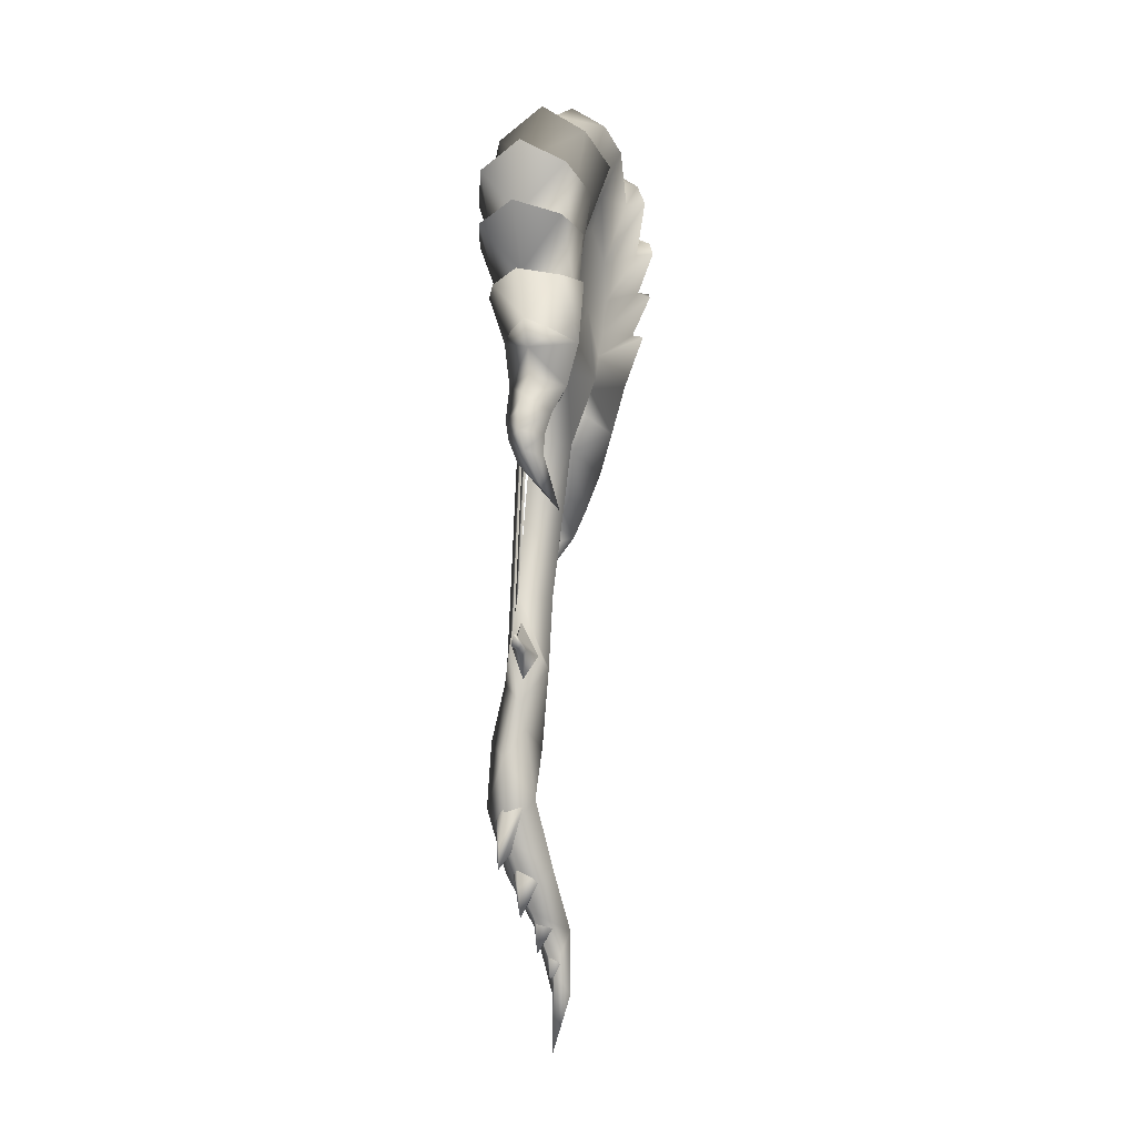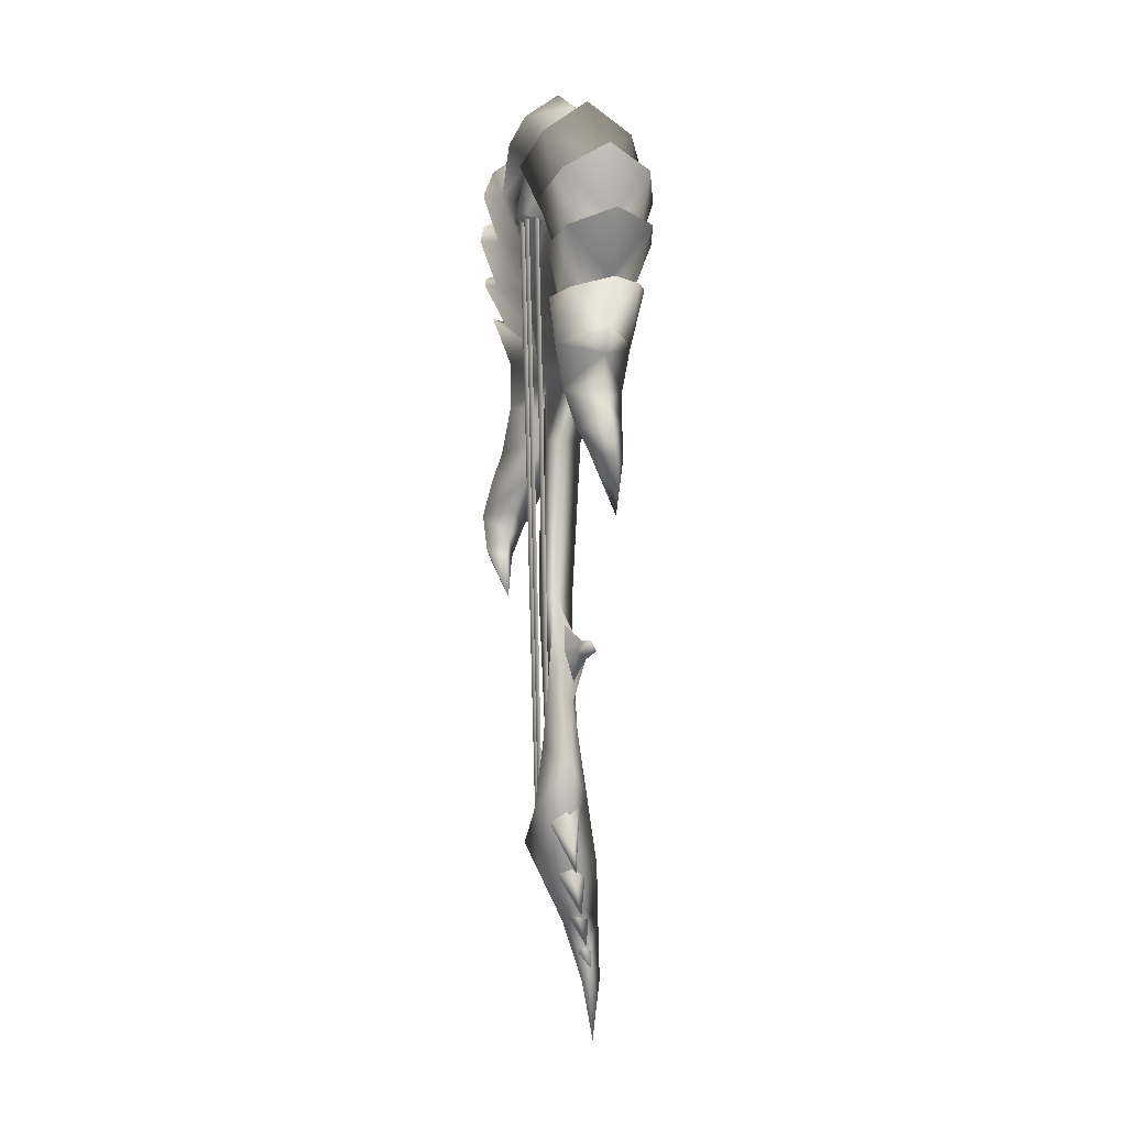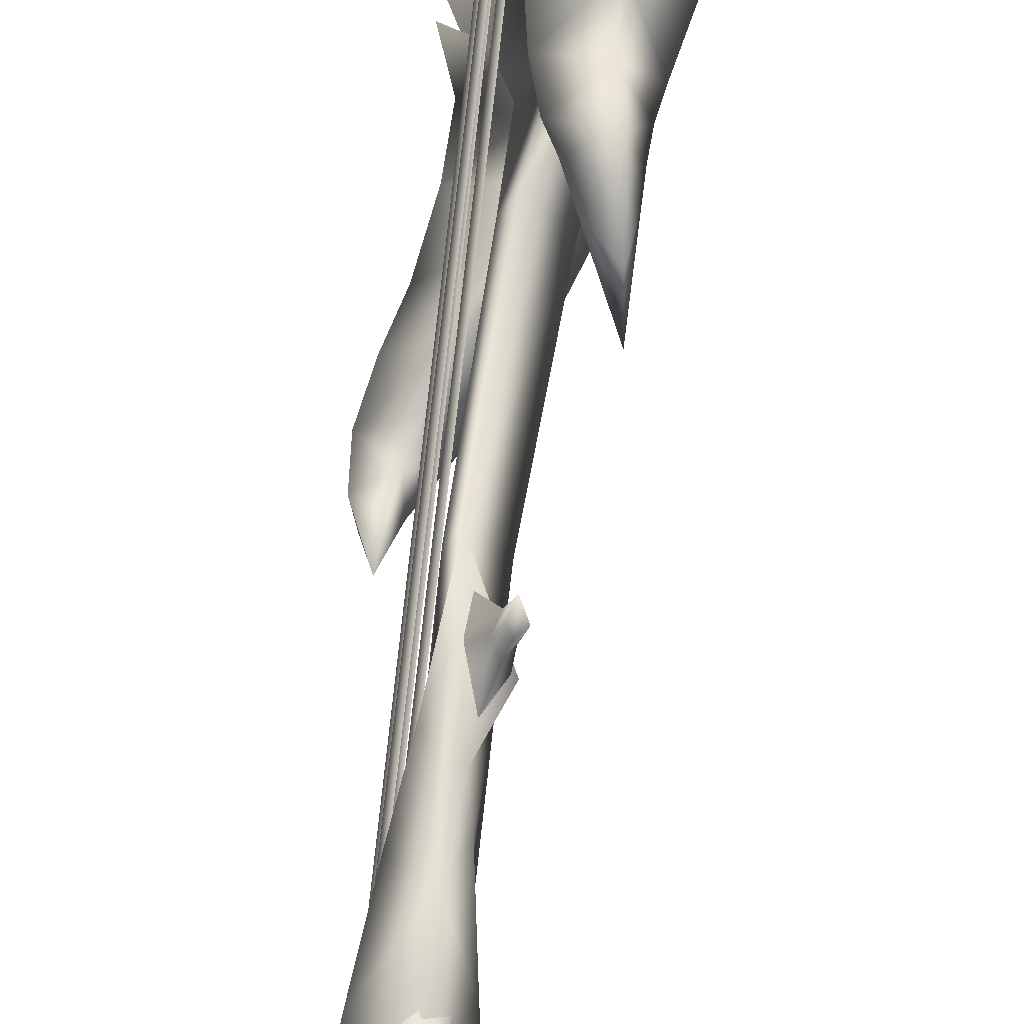
<metadata>
{"format":"obj","ext":"obj","renderer":"f3d","projection":"perspective","resolution":1024,"background":"white","views":[{"elev":-2.7,"azim":-148.7,"up":"+Z"},{"elev":3.0,"azim":172.2,"up":"+Z"},{"elev":73.7,"azim":-173.6,"up":"+Y"}]}
</metadata>
<code>
g mesh00
v 11.8 -22.58 142
v 10.98 -23.82 141.9
v 11.02 -17 90.24
v 10.18 -18.16 90.14
v 9.246 -2.392 -42.72
v 8.366 -3.348 -42.8
v 11.48 -17.59 143.9
v 12.71 -18.44 143.8
v 10.72 -12.35 90.73
v 11.94 -13.1 90.63
v 9.168 1.275 -42.14
v 10.35 0.7225 -42.21
v 12.71 -18.44 143.8
v 11.89 -19.68 143.7
v 11.94 -13.1 90.63
v 11.09 -14.26 90.53
v 9.465 -0.2318 -42.29
v 10.6 -13.13 144.4
v 11.83 -13.97 144.3
v 9.878 -8.303 91.18
v 11.09 -9.055 91.07
v 8.747 3.752 -34.42
v 9.925 3.199 -34.49
v 11.83 -13.97 144.3
v 11.01 -15.22 144.2
v 11.09 -9.055 91.07
v 10.25 -10.21 90.97
v 9.044 2.243 -34.57
v 7.839 5.291 -30.08
v 6.661 5.844 -30.01
v 8.735 -5.794 91.46
v 7.518 -5.042 91.56
v 9.362 -10.2 143.1
v 8.126 -9.354 143.2
v 9.362 -10.2 143.1
v 8.539 -11.44 143
v 8.735 -5.794 91.46
v 7.894 -6.951 91.35
v 7.839 5.291 -30.08
v 6.957 4.335 -30.16
v 9.246 -2.392 -42.72
v 8.068 -1.839 -42.64
v 11.02 -17 90.24
v 9.804 -16.25 90.34
v 11.8 -22.58 142
v 10.57 -21.73 142.1
f 1 2 3
f 3 2 4
f 3 4 5
f 5 4 6
f 7 8 9
f 9 8 10
f 9 10 11
f 11 10 12
f 13 14 15
f 15 14 16
f 15 16 12
f 12 16 17
f 18 19 20
f 20 19 21
f 20 21 22
f 22 21 23
f 24 25 26
f 26 25 27
f 26 27 23
f 23 27 28
f 29 30 31
f 31 30 32
f 31 32 33
f 33 32 34
f 35 36 37
f 37 36 38
f 37 38 39
f 39 38 40
f 41 42 43
f 43 42 44
f 43 44 45
f 45 44 46
v 5.721 -4.795 -35.96
v 5.721 -4.795 -35.96
v 13.42 -1.681 -41.51
v 11.64 -41.65 102.1
v 5.979 -49.92 104.1
v 6.318 -51.67 103.3
v -6.245 -26.27 104.9
v -9.736 -36.43 96.4
v -10.77 -46.17 113.2
v 19.35 -54.15 129.2
v 14.94 -40.76 114
v 20.73 -44.54 126.1
v -7.783 -5.784 96.54
v -14.37 5.481 91.12
v -7.086 -2.486 88.72
v 11.34 -42.7 70.31
v -1.595 -35.28 69.71
v 4.733 -37.44 59.06
v 10.25 -16.37 141.8
v 13.85 -21.93 142.7
v 9.676 -24.51 140.8
v 8.606 -11.94 150.6
v 11.53 -10.16 143.9
v 6.627 -9.03 142.4
v -0.5879 11.49 15.9
v -2.117 15.69 16.58
v -3.54 17.25 19.91
v 2.853 -2.322 77.65
v -7.783 -5.784 96.54
v -3.589 -4.953 96.5
v 10.73 -22.73 149.6
v 6.231 0.04057 -26.98
v 11.19 -17.89 158.6
v 16.2 -35.9 152.5
v 10.73 -22.73 149.6
v -3.292 2.977 13.53
v -3.836 10.61 15.44
v 0.0765 5.985 6.534
v -1.663 11.82 19.41
v -5.315 15.47 16.66
v -1.663 11.82 19.41
v 22.25 -43.58 139.6
v 20.05 -54.61 145.4
v 17 -45.28 126.2
v 7.21 -57.95 131.1
v -8.586 22.23 139.3
v -18.62 10.29 133.7
v -20.63 16.16 153.4
v 18.01 -43.35 51.85
v 19.24 -39.48 45.37
v 22.3 -35.42 54.03
v 9.275 8.628 -11.23
v 1.947 13.87 -15.67
v 7.293 4.635 5.494
v -5.382 -3.908 -78.98
v -7.439 -5.515 -73.18
v -5.971 1.074 -78.98
v -4.096 -1.225 -71.45
v -1.684 -4.202 -73.95
v -5.382 -3.908 -78.98
v 1.303 -1.629 -62.77
v -4.154 4.978 -71.62
v -1.422 1.911 -60.61
v -3.441 -0.1526 -68.96
v -5.993 -3.145 -62.92
v -1.862 10.51 -61.07
v -4.543 1.337 -47.64
v -0.4618 9.69 -52.75
v 2.904 11.56 -28.21
v 1.269 17.12 -40.32
v -1.873 7.034 -27.07
v 1.75 4.696 -39.74
v 0.8026 18.1 -46.96
v 9.773 5.809 -29.03
v 1.75 4.696 -39.74
v -3.491 14.9 15.07
v -5.315 15.47 16.66
v -2.117 15.69 16.58
v -3.54 17.25 19.91
v -1.83 -1.385 -13.12
v 11.67 7.407 -30.53
v 5.073 3.999 -9.345
v -5.029 -7.331 -85.68
v -2.263 -9.607 -72.36
v -9.12 -5.168 -65.96
v -1.644 -5.239 9.815
v 4.687 1.598 31.78
v -4.321 2.519 13.27
v -6.601 0.9138 -101
v -9.534 -4.542 -84.1
v -5.504 -1.893 -77.37
v 6.318 -51.67 103.3
v 5.444 -43.99 92.66
v 11.64 -41.65 102.1
v 14 -32.21 100.9
v 19.67 -34.23 39.67
v 16.2 -19.73 30.3
v 21.54 -31.41 44
v 7.27 -5.67 31.39
v 7.624 -13.31 30.27
v 6.586 -1.907 -9.777
v 6.465 -8.315 -10.28
v 4.194 -22.34 94.62
v 7.128 -23.62 104.8
v 14 -32.21 100.9
v 4.687 1.598 31.78
v 5.658 -10.73 77.15
v -6.104 -34.66 81.81
v -3.269 -24.07 86.54
v 1.774 -23.8 76.13
v -6.245 -26.27 104.9
v -11.26 -15.97 95.98
v -4.193 -24 94.7
v -0.2621 -22.21 86.63
v 3.958 -22.46 76.61
v 9.646 -25.68 65.62
v -4.809 -32.2 134.1
v -7.877 -17.46 117.3
v -4.578 -33.87 123.1
v 18.46 -41.16 115.2
v 15.8 -47.92 115.3
v 6.11 -53.08 116.1
v 6.907 -57.15 115.3
v -4.193 -24 94.7
v -10.36 -51.37 126.4
v -5.425 -59.41 129.4
v -6.632 -50.51 128.2
v 6.11 -53.08 116.1
v 18.24 -43.03 160.8
v 22.05 -34.75 152.5
v -4.137 6.047 -27.35
v -1.184 6.563 -7.48
v 0.4484 7.459 0.3541
v 3.44 8.212 16.33
v -1.642 -7.37 30.83
v 7.624 -13.31 30.27
v -4.881 -12.74 76.53
v 6.235 -19.5 75.92
v 5.533 7.764 104.9
v 3.229 -3.829 106.8
v 0.6049 -4.125 96.47
v -17.09 3.437 103.7
v -15.63 -23.89 165.6
v -16.2 -5.021 156.4
v -10.09 -21.42 152.1
v -9.929 -6.211 136.8
v -8.065 -20.03 142.3
v -8.065 -20.03 142.3
v -9.929 -6.211 136.8
v -10.76 -2.481 126.3
v 10.25 -16.37 141.8
v 9.676 -24.51 140.8
v 10.37 -13.85 117.1
v 9.49 -29.37 134
v 8.796 -31.22 123
v 3.359 8.421 91.93
v -1.502 -0.9988 88.7
v -4.837 4.351 79.95
v -4.078 -2.84 88.6
v -8.291 19.39 109.4
v -7.639 15.75 101.8
v -13.99 10.57 106.5
v 0.07013 13.27 107.1
v -7.918 17.52 109.8
v -8.291 19.39 109.4
v -7.583 15.12 94.2
v -12.03 -50.36 139.9
v -5.68 -59.7 145.7
v -6.764 -49.32 139.9
v -7.783 -5.784 96.54
v -10.14 -6.476 106.9
v -17.09 3.437 103.7
v -20.73 6.464 120.6
v -9.182 24.5 122.8
v -8.364 20.37 122.8
v 2.69 18.54 120.2
v 4.99 11.82 117.7
v 7.886 12.39 117.7
v -8.586 22.23 139.3
v -20.79 18.62 137.9
v -22.35 9.551 133.7
v 6.465 -8.315 -10.28
v -1.83 -1.385 -13.12
v 7.624 -13.31 30.27
v 7.02 -56.21 148.3
v -8.415 -46.97 161.1
v -15.65 -38.67 153.2
v 5.104 15.11 132.3
v 2.612 0.1642 126.2
v 2.886 -1.717 115.1
v 4.37 -3.381 136.7
v 14.98 1.148 156.1
v 9.124 -0.007727 156.2
v 7.108 -41.95 82.33
v 16.83 -30.81 73.63
v 14.37 -29.37 87.49
v 15.71 -27.7 41.63
v 13.7 -32.21 41.62
v 14.88 -30.36 48.06
v 9.476 -37.92 50.61
v 12.94 -30.06 55.67
v 9.49 -29.37 134
v 16.41 -44.73 139.7
v 8.796 -31.22 123
v -20.79 18.62 137.9
v -17.5 7.103 120.5
v -8.364 20.37 122.8
v -9.552 27.22 141.7
v 4.031 23.59 137
v 8.835 15.84 132.3
v -4.493 3.155 174.9
v -7.455 17.26 155.8
v -17.8 0.6839 166
v -17.95 7.459 145.6
v -22.05 -6.178 156.4
v -10.76 -2.481 126.3
v 2.612 0.1642 126.2
v 4.37 -3.381 136.7
v 6.627 -9.03 142.4
v 0.6049 -4.125 96.47
v 8.606 -11.94 150.6
v 6.627 -9.03 142.4
v 13.86 -15.95 144.6
v -4.193 -24 94.7
v 6.235 -19.5 75.92
v 0 -23.17 94.66
v 4.194 -22.34 94.62
v -10.14 -6.476 106.9
v 11.19 -17.89 158.6
v 15.95 -17.64 165.3
v 10.95 -19.52 174.2
v 2.853 -2.322 77.65
v 0.6049 -4.125 96.47
v 5.227 -12.54 94.22
v 7.624 -13.31 30.27
v 6.235 -19.5 75.92
v 4.194 -22.34 94.62
v -10.49 -4.364 115.2
v -10.14 -6.476 106.9
v -11.26 -15.97 95.98
v -6.245 -26.27 104.9
v -5.455 -29.91 112.6
v 5.301 -46.55 169.8
v 4.592 -43.16 165.7
v 3.068 -35.16 172.4
v 0.5915 -22.29 181.3
v 1.001 7.892 -46.17
v 5.143 3.634 -48.76
v -0.2408 1.808 -56.14
v -2.126 10.87 13.08
v 3.97 6.217 15.82
v 2.692 2.853 23.8
v -3.491 14.9 15.07
v 2.692 2.853 23.8
v 4.687 1.598 31.78
v 5.073 3.999 -9.345
v 6.231 0.04057 -26.98
v 5.721 -4.795 -35.96
v -5.455 -29.91 112.6
v -7.02 -46.14 114.1
v -5.315 -51.73 114.3
v -3.108 -44.33 99.86
v 8.281 -63.3 132.5
v -4.578 -33.87 123.1
v -12.55 6.429 55.22
v -5.235 17.37 68.32
v -9.537 10.89 67.12
v -2.281 17.55 75.09
v -7.822 11.38 71.78
v 0.6226 14.72 81.23
v -6.515 9.468 75.56
v 0.07013 13.27 107.1
v 5.533 7.764 104.9
v 0.6049 -4.125 96.47
v -3.589 -4.953 96.5
v -10.49 -4.364 115.2
v -23.21 6.418 145.7
v -20.63 16.16 153.4
v -8.215 21.3 160.4
v 5.097 21.25 153.2
v 4.194 -22.34 94.62
v -11.67 16.13 62.15
v -12.89 15.65 70.37
v -10.24 22.03 71.51
v -12.98 15.31 76.4
v -9.157 23.28 77.19
v -13.33 11.78 83.13
v -8.221 21.83 83.09
v 8.009 -61.04 152
v 20.05 -54.61 145.4
v 7.919 -27.26 112.5
v 5.805 12.16 145.4
v 11.07 13.2 145.4
v 5.097 21.25 153.2
v -8.215 21.3 160.4
v 4.687 1.598 31.78
v -1.644 -5.239 9.815
v 7.624 -13.31 30.27
v 5.227 -12.54 94.22
v 0.6049 -4.125 96.47
v 7.629 -12.41 97.57
v 3.229 -3.829 106.8
v 2.886 -1.717 115.1
v 7.919 -27.26 112.5
v 7.128 -23.62 104.8
v 4.194 -22.34 94.62
v 9.405 0.6027 -50.08
v 2.272 12.06 -37.83
v -1.342 3.868 -59.94
v -7.633 1.934 -47.77
v 2.867 -8.481 -55.57
v 1.855 -3.537 -65.94
v -4.028 -3.439 -84.29
v 8.009 -61.04 152
v -5.68 -59.7 145.7
v -4.809 -32.2 134.1
v -9.798 -37.51 153.1
v 3.185 -22.59 86.5
v 6.575 -23.31 76.87
v 19.99 -32.89 64
v 14.69 -44.06 61.35
v 8.281 -63.3 132.5
v 19.35 -54.15 129.2
v -18.04 14.3 121.7
v 4.031 23.59 137
v -9.552 27.22 141.7
v -13.99 10.57 106.5
v -4.028 0.5892 170.2
v 8.599 5.908 165.8
v -10.16 -23.7 174.4
v -2.291 -7.957 175.2
v 9.676 -24.51 140.8
v 5.48 -6.213 -40.48
v -3.108 -44.33 99.86
v -9.736 -36.43 96.4
v -4.193 -24 94.7
v 0 -23.17 94.66
v -7.759 18.79 88.04
f 47 48 49
f 50 51 52
f 53 54 55
f 56 57 58
f 59 60 61
f 62 63 64
f 65 66 67
f 68 69 70
f 71 72 73
f 74 75 76
f 66 77 67
f 49 78 48
f 79 80 81
f 82 83 84
f 73 85 71
f 73 86 87
f 88 89 90
f 90 89 91
f 92 93 94
f 95 96 97
f 98 99 100
f 101 102 103
f 102 104 103
f 103 104 105
f 103 105 106
f 107 108 109
f 107 110 108
f 108 110 111
f 108 111 109
f 112 113 114
f 115 116 117
f 118 119 120
f 115 120 116
f 116 120 119
f 116 119 117
f 117 119 121
f 122 123 124
f 124 123 125
f 48 47 126
f 78 127 128
f 129 130 131
f 132 133 134
f 135 136 137
f 138 139 140
f 140 139 141
f 142 143 144
f 145 146 147
f 147 146 148
f 149 150 151
f 145 152 153
f 154 155 156
f 157 158 159
f 155 160 156
f 156 160 161
f 156 161 162
f 163 164 165
f 51 50 151
f 166 57 167
f 167 57 168
f 167 168 169
f 54 53 170
f 171 172 173
f 173 172 91
f 57 56 174
f 80 175 176
f 177 178 99
f 99 178 179
f 99 179 100
f 100 179 180
f 181 182 183
f 183 182 184
f 185 186 187
f 60 59 188
f 189 190 191
f 191 190 192
f 191 192 193
f 163 194 164
f 164 194 195
f 164 195 196
f 197 198 199
f 199 198 200
f 199 200 201
f 202 203 204
f 204 203 205
f 206 207 208
f 185 209 210
f 210 209 211
f 212 207 202
f 213 214 215
f 216 217 218
f 218 217 219
f 220 221 222
f 222 221 223
f 222 223 224
f 225 226 93
f 93 226 227
f 48 228 229
f 229 228 230
f 229 230 132
f 214 231 215
f 215 231 232
f 215 232 233
f 234 235 236
f 237 238 239
f 63 62 240
f 240 62 241
f 240 241 242
f 243 244 245
f 245 244 246
f 245 246 247
f 248 249 250
f 227 251 252
f 252 251 253
f 251 254 253
f 253 254 255
f 253 255 223
f 223 255 256
f 257 258 259
f 259 258 260
f 259 260 261
f 261 260 262
f 263 264 199
f 199 264 265
f 199 265 197
f 74 76 266
f 79 267 239
f 239 267 268
f 239 268 237
f 66 65 269
f 270 271 272
f 272 271 273
f 184 159 183
f 183 159 158
f 183 158 75
f 75 158 274
f 69 68 275
f 276 277 80
f 152 278 153
f 153 278 279
f 153 279 280
f 281 145 282
f 282 145 153
f 282 153 283
f 283 153 280
f 196 284 164
f 164 284 285
f 164 285 286
f 286 287 164
f 164 287 288
f 164 288 165
f 289 175 290
f 290 175 80
f 290 80 291
f 291 80 277
f 291 277 292
f 113 293 114
f 114 293 294
f 114 294 112
f 112 294 295
f 112 295 113
f 83 296 84
f 84 296 71
f 84 71 297
f 297 71 85
f 297 85 298
f 72 71 299
f 299 71 296
f 299 296 86
f 86 296 83
f 86 83 87
f 87 83 82
f 87 82 300
f 301 145 302
f 302 145 147
f 302 147 303
f 303 147 148
f 303 148 304
f 305 53 306
f 306 53 55
f 306 55 307
f 307 55 54
f 307 54 51
f 51 54 308
f 51 308 52
f 56 309 174
f 174 309 172
f 174 172 306
f 306 172 171
f 306 171 305
f 305 171 173
f 305 173 310
f 311 312 313
f 313 312 314
f 313 314 315
f 315 314 316
f 315 316 317
f 206 318 207
f 207 318 319
f 207 319 202
f 202 319 320
f 202 320 203
f 203 320 321
f 203 321 205
f 322 262 323
f 323 262 260
f 323 260 324
f 324 260 258
f 324 258 325
f 325 258 326
f 162 64 156
f 156 64 63
f 156 63 154
f 154 63 240
f 154 240 139
f 139 240 242
f 139 242 141
f 141 242 327
f 328 329 330
f 330 329 331
f 330 331 332
f 332 331 333
f 332 333 334
f 214 335 231
f 231 335 336
f 231 336 249
f 249 336 88
f 249 88 250
f 250 88 90
f 250 90 337
f 338 235 339
f 339 235 234
f 339 234 340
f 340 234 92
f 340 92 341
f 341 92 94
f 75 74 183
f 183 74 342
f 183 342 181
f 181 342 343
f 181 343 344
f 77 66 275
f 275 66 269
f 275 269 69
f 69 269 65
f 69 65 70
f 345 346 347
f 347 346 348
f 347 348 199
f 199 348 349
f 199 349 263
f 201 350 199
f 199 350 351
f 199 351 347
f 347 351 352
f 347 352 345
f 78 49 127
f 127 49 353
f 127 353 354
f 354 353 355
f 354 355 356
f 356 355 131
f 356 131 357
f 357 131 130
f 357 130 358
f 358 130 129
f 358 129 359
f 89 360 91
f 91 360 361
f 91 361 173
f 173 361 213
f 173 213 310
f 310 213 215
f 310 215 362
f 362 215 233
f 362 233 363
f 363 233 232
f 160 364 161
f 161 364 365
f 161 365 162
f 162 365 366
f 162 366 97
f 97 366 367
f 97 367 95
f 95 367 246
f 95 246 96
f 96 246 244
f 172 368 91
f 91 368 369
f 91 369 90
f 90 369 58
f 90 58 337
f 337 58 57
f 337 57 150
f 150 57 166
f 150 166 151
f 151 166 167
f 151 167 51
f 51 167 169
f 51 169 307
f 307 169 168
f 307 168 306
f 252 221 370
f 370 221 220
f 370 220 210
f 210 220 222
f 210 222 185
f 185 222 224
f 185 224 186
f 186 224 223
f 186 223 236
f 236 223 256
f 236 256 234
f 234 256 371
f 234 371 225
f 225 371 372
f 225 372 226
f 211 373 210
f 210 373 218
f 210 218 370
f 370 218 219
f 370 219 252
f 252 219 217
f 252 217 227
f 227 217 322
f 227 322 93
f 93 322 323
f 93 323 94
f 262 192 261
f 261 192 190
f 261 190 259
f 259 190 374
f 259 374 257
f 257 374 375
f 257 375 258
f 258 375 338
f 258 338 326
f 326 338 339
f 193 362 191
f 191 362 363
f 191 363 189
f 189 363 376
f 189 376 190
f 190 376 377
f 190 377 374
f 374 377 239
f 374 239 375
f 375 239 238
f 375 238 338
f 338 238 237
f 338 237 235
f 80 79 276
f 276 79 239
f 276 239 277
f 277 239 377
f 277 377 292
f 292 377 376
f 292 376 291
f 291 376 363
f 291 363 290
f 290 363 232
f 290 232 289
f 289 232 231
f 289 231 175
f 175 231 249
f 175 249 176
f 176 249 248
f 176 248 80
f 80 248 378
f 80 378 81
f 357 379 356
f 356 379 177
f 356 177 354
f 354 177 99
f 354 99 127
f 127 99 98
f 127 98 128
f 128 98 100
f 128 100 133
f 133 100 180
f 133 180 134
f 134 180 179
f 134 179 132
f 132 179 178
f 132 178 126
f 126 178 177
f 126 177 47
f 47 177 379
f 47 379 49
f 49 379 357
f 49 357 353
f 353 357 358
f 353 358 355
f 355 358 137
f 355 137 131
f 131 137 136
f 131 136 129
f 129 136 135
f 129 135 359
f 359 135 137
f 359 137 358
f 138 380 139
f 139 380 381
f 139 381 154
f 154 381 382
f 154 382 155
f 155 382 383
f 155 383 160
f 160 383 327
f 160 327 364
f 364 327 242
f 364 242 365
f 365 242 241
f 365 241 366
f 366 241 62
f 366 62 367
f 367 62 64
f 367 64 246
f 246 64 162
f 246 162 247
f 247 162 97
f 247 97 245
f 245 97 144
f 245 144 243
f 243 144 143
f 243 143 244
f 244 143 142
f 244 142 96
f 96 142 144
f 96 144 97
f 321 59 205
f 205 59 61
f 205 61 204
f 204 61 60
f 204 60 333
f 333 60 384
f 333 384 334
f 334 384 316
f 334 316 332
f 332 316 314
f 332 314 330
f 330 314 312
f 330 312 328
f 328 312 311
f 328 311 329
f 329 311 313
f 329 313 331
f 331 313 315
f 331 315 333
f 333 315 317
f 333 317 204
f 204 317 316
f 204 316 202
f 202 316 384
f 202 384 212
f 212 384 60
f 212 60 207
f 207 60 188
f 207 188 208

</code>
